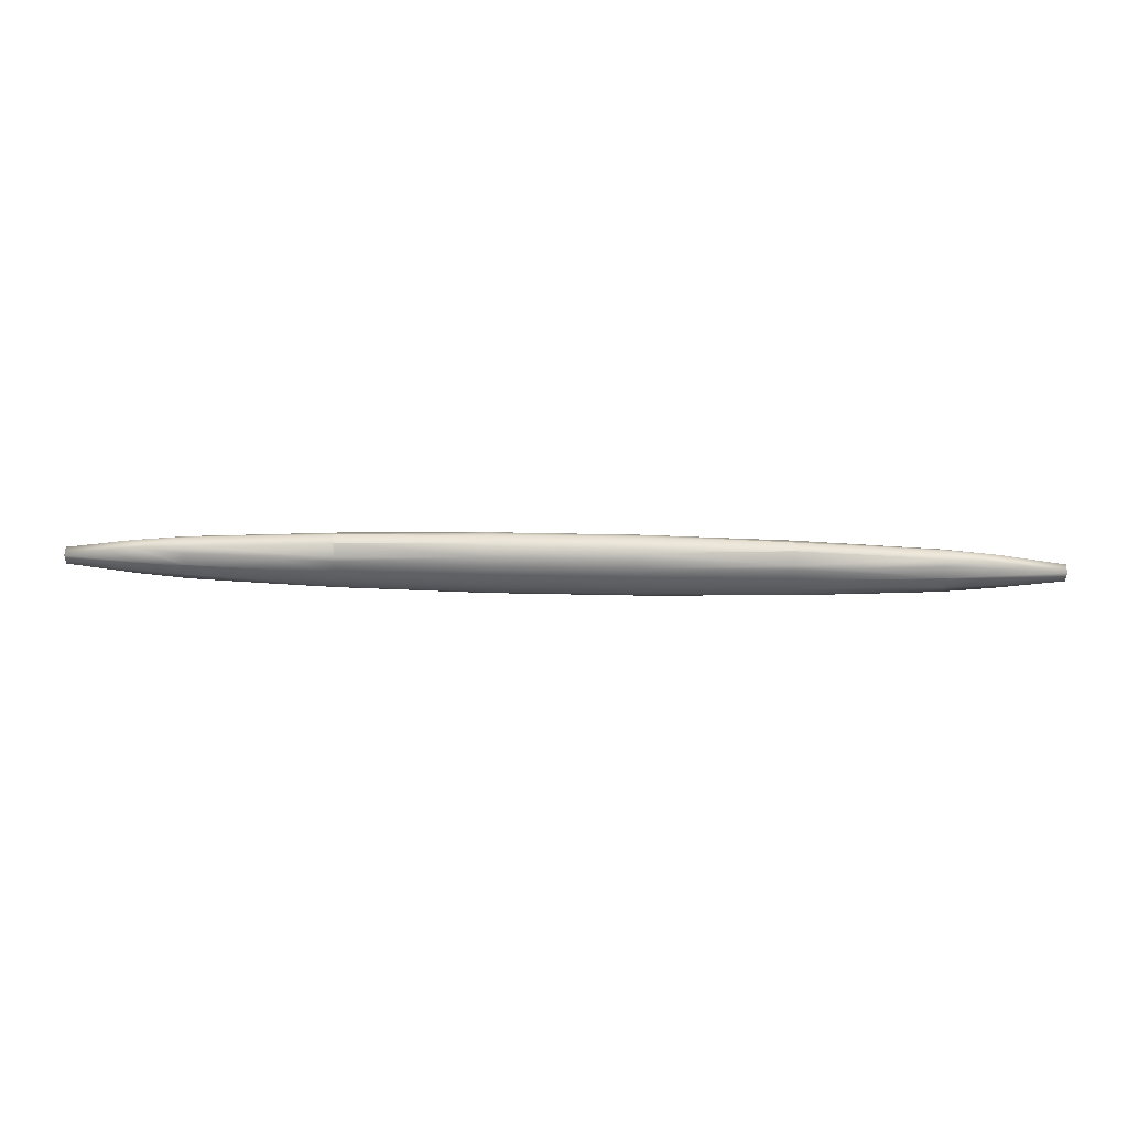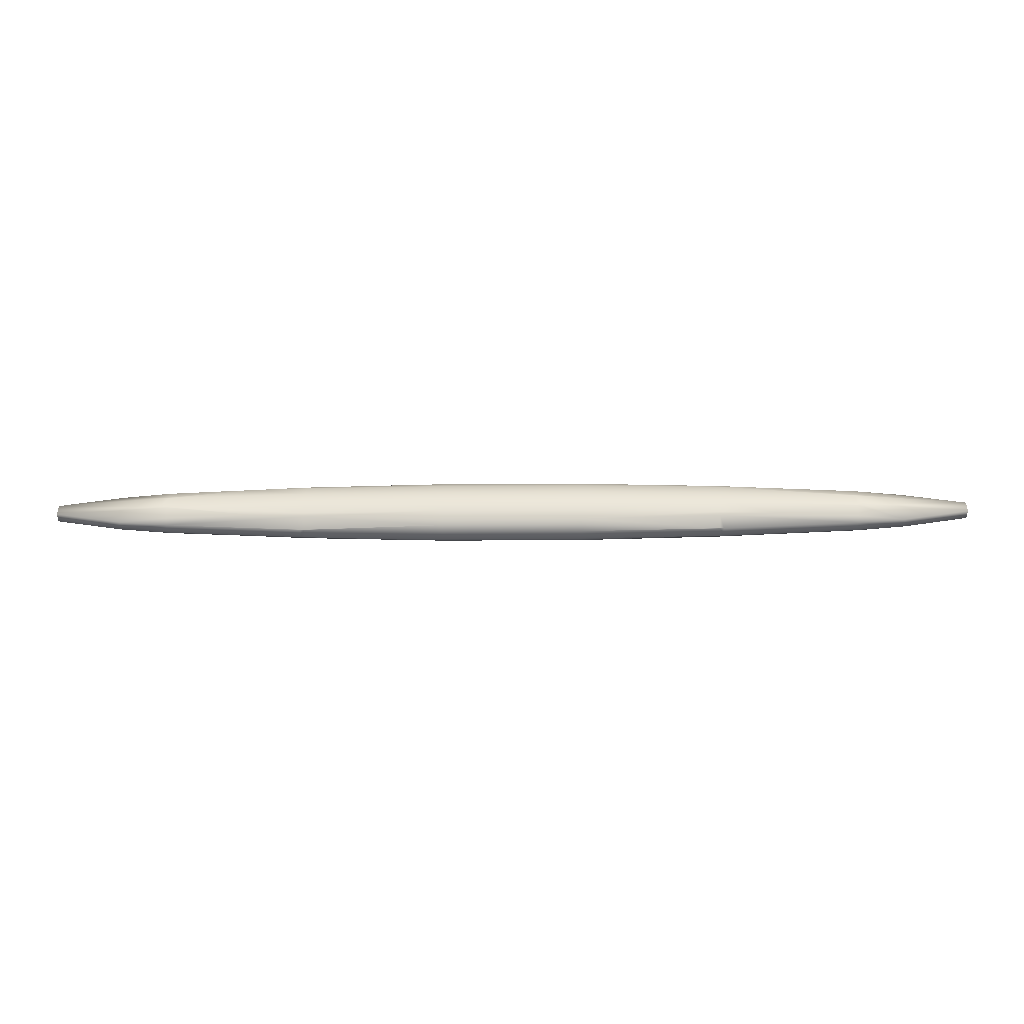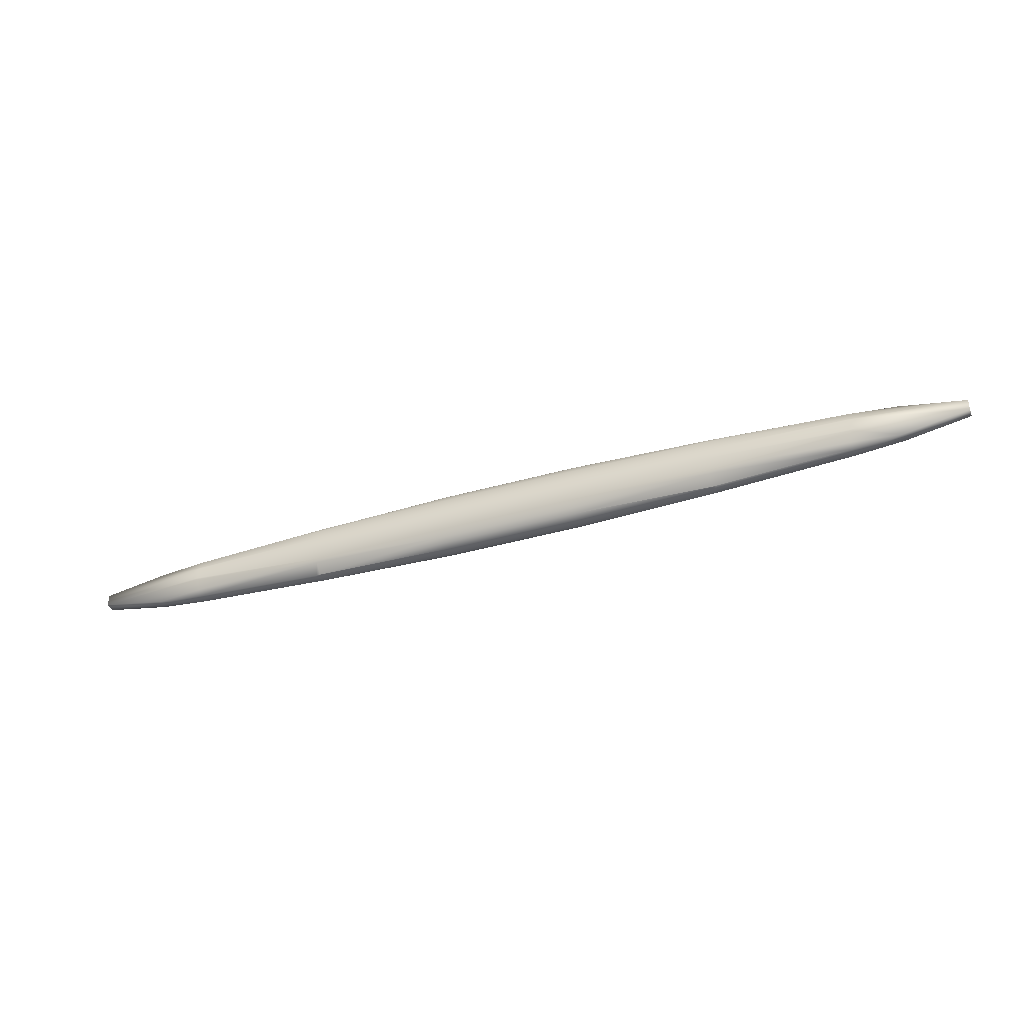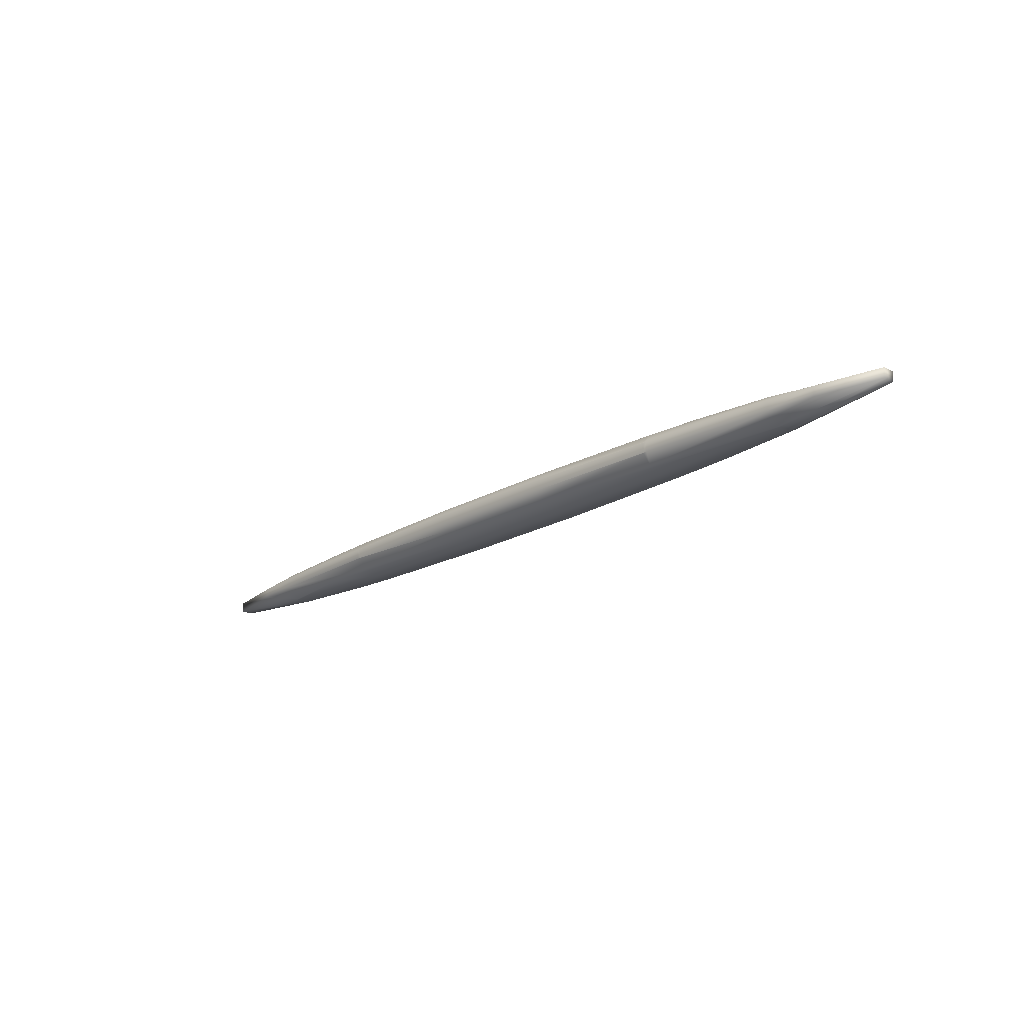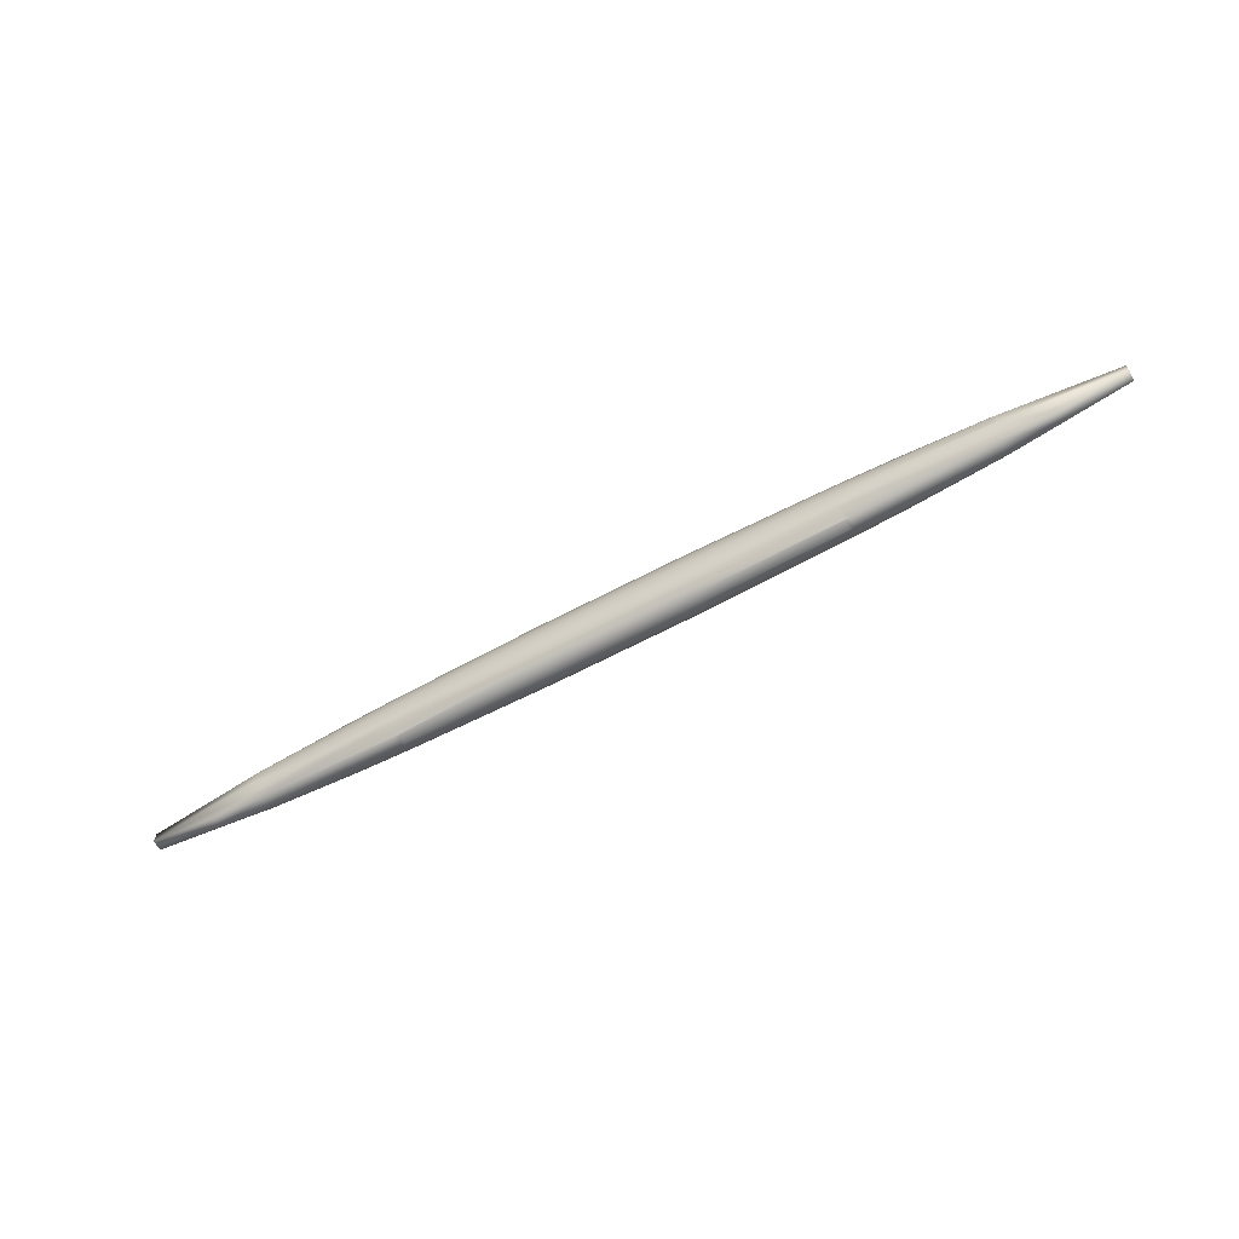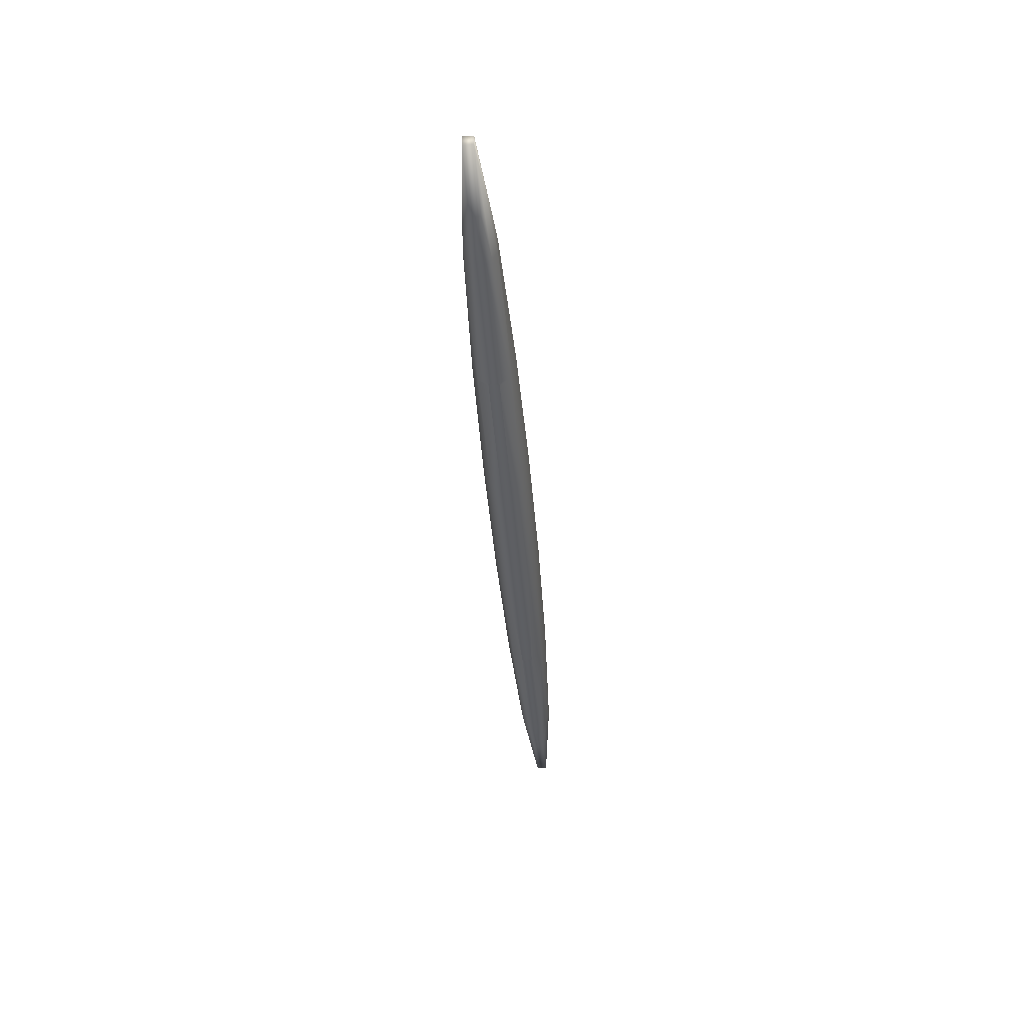
<metadata>
{"format":"obj","ext":"obj","renderer":"f3d","projection":"perspective","resolution":1024,"background":"white","views":[{"elev":50.4,"azim":1.3,"up":"+Y"},{"elev":-46.4,"azim":-179.7,"up":"+Y"},{"elev":-39.9,"azim":19.5,"up":"+Y"},{"elev":-20.4,"azim":-133.7,"up":"+Z"},{"elev":-65.2,"azim":-152.0,"up":"+Y"},{"elev":-41.6,"azim":-85.5,"up":"+Y"}]}
</metadata>
<code>
o メタボール
v 0.8557 0.08828 -0.06149
v 0.8557 0.0742 -0.06919
v 1.081 0.0742 -0.06149
v 0.8557 0.02473 -0.08334
v 1.426 0.02473 -0.06285
v 1.426 0.03106 -0.06149
v 0.8557 -0.02473 -0.08334
v 1.426 -0.02473 -0.06285
v 1.452 -0.02473 -0.06149
v 1.452 0.02473 -0.06149
v 1.426 -0.03106 -0.06149
v 1.426 -0.0742 -0.04235
v 1.624 -0.0742 -0.0205
v 1.891 -0.02473 -0.0205
v 1.624 -0.0742 0.0205
v 1.891 -0.02473 0.0205
v 1.891 0.02473 0.0205
v 1.891 0.02473 -0.0205
v 1.624 0.0742 0.0205
v 1.624 0.0742 -0.0205
v 1.426 0.09295 0.0205
v 1.426 0.09295 -0.0205
v 1.426 0.0742 -0.04235
v 1.426 0.0742 0.04235
v 0.8716 0.1237 0.0205
v 0.8716 0.1237 -0.0205
v 0.8557 0.1243 0.0205
v 0.8557 0.1243 -0.0205
v 0.8557 0.1237 -0.02181
v 0.8557 0.1237 0.02181
v 0.2852 0.1373 0.0205
v 0.2852 0.1237 0.04435
v -0.2852 0.1373 0.0205
v -0.2852 0.1237 0.04435
v -0.2852 0.1058 0.06149
v 0.2852 0.1058 0.06149
v 0.2852 0.0742 0.0793
v -0.2852 0.0742 0.0793
v -0.2852 0.02473 0.09184
v 0.2852 0.02473 0.09184
v -0.2852 -0.02473 0.09184
v 0.2852 -0.02473 0.09184
v -0.2852 -0.0742 0.0793
v 0.2852 -0.0742 0.0793
v -0.2852 -0.1058 0.06149
v 0.2852 -0.1058 0.06149
v 0.2852 -0.1237 0.04435
v -0.2852 -0.1237 0.04435
v -0.2852 -0.1373 0.0205
v 0.2852 -0.1373 0.0205
v 0.2852 -0.1373 -0.0205
v -0.2852 -0.1373 -0.0205
v 0.2852 -0.1237 -0.04435
v -0.2852 -0.1237 -0.04435
v -0.2852 -0.1058 -0.06149
v 0.2852 -0.1058 -0.06149
v 0.2852 -0.0742 -0.0793
v -0.2852 -0.0742 -0.0793
v 0.2852 -0.02473 -0.09184
v -0.2852 -0.02473 -0.09184
v 0.2852 0.02473 -0.09184
v -0.2852 0.02473 -0.09184
v 0.2852 0.0742 -0.0793
v -0.2852 0.0742 -0.0793
v -0.2852 0.1058 -0.06149
v 0.2852 0.1058 -0.06149
v 0.2852 0.1237 -0.04435
v -0.2852 0.1237 -0.04435
v -0.2852 0.1373 -0.0205
v 0.2852 0.1373 -0.0205
v -0.8557 0.1243 -0.0205
v -0.8557 0.1237 -0.02181
v -0.8557 0.1243 0.0205
v -0.8716 0.1237 0.0205
v -0.8716 0.1237 -0.0205
v -1.426 0.09295 0.0205
v -1.426 0.09295 -0.0205
v -1.426 0.0742 -0.04235
v -1.081 0.0742 -0.06149
v -0.8557 0.08828 -0.06149
v -1.426 0.03106 -0.06149
v -1.426 0.02473 -0.06285
v -0.8557 0.02473 -0.08334
v -0.8557 0.0742 -0.06919
v -1.426 -0.02473 -0.06285
v -0.8557 -0.02473 -0.08334
v -1.426 -0.03106 -0.06149
v -1.081 -0.0742 -0.06149
v -0.8557 -0.0742 -0.06919
v -0.8557 -0.08828 -0.06149
v -1.426 -0.0742 -0.04235
v -1.452 -0.02473 -0.06149
v -1.891 -0.02473 -0.0205
v -1.624 -0.0742 -0.0205
v -1.452 0.02473 -0.06149
v -1.891 0.02473 -0.0205
v -1.891 -0.02473 0.0205
v -1.891 0.02473 0.0205
v -1.624 0.0742 -0.0205
v -1.624 0.0742 0.0205
v -1.426 0.03106 0.06149
v -1.452 0.02473 0.06149
v -1.426 0.0742 0.04235
v -1.426 0.02473 0.06285
v -1.426 -0.02473 0.06285
v -1.452 -0.02473 0.06149
v -1.426 -0.03106 0.06149
v -1.426 -0.0742 0.04235
v -1.624 -0.0742 0.0205
v -1.426 -0.09295 0.0205
v -1.426 -0.09295 -0.0205
v -0.8716 -0.1237 0.0205
v -0.8716 -0.1237 -0.0205
v -0.8557 -0.1243 0.0205
v -0.8557 -0.1243 -0.0205
v -0.8557 -0.1237 -0.02181
v -0.8557 -0.1237 0.02181
v -1.081 -0.0742 0.06149
v -0.8557 -0.08828 0.06149
v -0.8557 -0.02473 0.08334
v -0.8557 -0.0742 0.06919
v -0.8557 0.02473 0.08334
v -1.081 0.0742 0.06149
v -0.8557 0.1237 0.02181
v -0.8557 0.08828 0.06149
v -0.8557 0.0742 0.06919
v 0.8557 -0.08828 -0.06149
v 0.8557 -0.0742 -0.06919
v 1.081 -0.0742 -0.06149
v 0.8557 -0.1237 -0.02181
v 0.8716 -0.1237 -0.0205
v 1.426 -0.09295 -0.0205
v 0.8557 -0.1243 -0.0205
v 0.8557 -0.1243 0.0205
v 0.8716 -0.1237 0.0205
v 0.8557 -0.1237 0.02181
v 0.8557 -0.08828 0.06149
v 1.081 -0.0742 0.06149
v 1.426 -0.0742 0.04235
v 1.426 -0.09295 0.0205
v 0.8557 -0.0742 0.06919
v 0.8557 -0.02473 0.08334
v 1.426 -0.02473 0.06285
v 1.426 -0.03106 0.06149
v 0.8557 0.02473 0.08334
v 1.426 0.02473 0.06285
v 0.8557 0.0742 0.06919
v 1.081 0.0742 0.06149
v 1.426 0.03106 0.06149
v 0.8557 0.08828 0.06149
v 1.452 0.02473 0.06149
v 1.452 -0.02473 0.06149
f 3 2 1
f 3 6 5 4
f 2 3 4
f 4 5 8 7
f 5 10 9 8
f 8 9 11
f 14 13 12 11
f 9 14 11
f 13 14 16 15
f 14 18 17 16
f 18 20 19 17
f 19 20 22 21
f 20 23 22
f 24 19 21
f 22 26 25 21
f 25 26 28 27
f 26 29 28
f 30 25 27
f 32 30 27 31
f 34 32 31 33
f 36 32 34 35
f 38 37 36 35
f 40 37 38 39
f 42 40 39 41
f 44 42 41 43
f 46 44 43 45
f 48 47 46 45
f 50 47 48 49
f 52 51 50 49
f 54 53 51 52
f 56 53 54 55
f 58 57 56 55
f 60 59 57 58
f 62 61 59 60
f 64 63 61 62
f 66 63 64 65
f 68 67 66 65
f 70 67 68 69
f 69 68 72 71
f 33 69 71 73
f 71 75 74 73
f 74 75 77 76
f 80 79 78 77
f 75 72 80 77
f 78 79 81
f 84 83 82 81
f 79 84 81
f 82 83 86 85
f 86 89 88 87
f 85 86 87
f 88 89 90
f 88 91 87
f 94 93 92 87
f 91 94 87
f 96 95 92 93
f 98 96 93 97
f 100 99 96 98
f 100 98 102 101
f 103 100 101
f 100 103 76
f 102 104 101
f 104 102 106 105
f 105 106 107
f 97 109 108 107
f 106 97 107
f 108 109 110
f 109 94 111 110
f 111 113 112 110
f 112 113 115 114
f 113 116 115
f 117 112 114
f 119 118 108 110
f 112 117 119 110
f 108 118 107
f 121 120 105 107
f 118 121 107
f 120 122 104 105
f 123 103 101
f 102 98 97 106
f 94 91 111
f 97 93 94 109
f 92 85 87
f 92 95 82 85
f 82 95 81
f 84 79 80
f 78 99 77
f 125 124 74 76
f 103 123 125 76
f 123 126 125
f 77 99 100 76
f 74 124 73
f 67 29 1 66
f 72 68 65 80
f 83 62 60 86
f 57 128 127 56
f 128 129 127
f 132 131 130 127
f 129 12 132 127
f 130 131 133
f 133 131 135 134
f 135 136 134
f 140 139 138 137
f 136 135 140 137
f 138 141 137
f 144 143 142 141
f 138 144 141
f 143 146 145 142
f 149 148 147 145
f 146 149 145
f 147 148 150
f 24 148 149
f 152 151 146 143
f 152 143 144
f 15 139 140
f 135 131 132 140
f 89 58 55 90
f 127 130 53 56
f 55 54 116 90
f 116 54 52 115
f 51 133 134 50
f 115 52 49 114
f 134 136 47 50
f 49 48 117 114
f 47 136 137 46
f 117 48 45 119
f 45 43 121 119
f 141 142 42 44
f 43 41 120 121
f 142 145 40 42
f 41 39 122 120
f 39 38 126 122
f 37 147 150 36
f 126 38 35 125
f 31 70 69 33
f 124 34 33 73
f 27 28 70 31
f 17 19 24 149
f 151 17 149
f 16 17 151 152
f 132 13 15 140
f 15 16 152 144
f 139 15 144
f 12 129 11
f 9 10 18 14
f 61 4 7 59
f 3 23 6
f 10 5 6
f 8 11 129 128
f 7 8 128
f 22 23 3 1
f 29 26 22 1
f 20 18 10 6
f 23 20 6
f 12 13 132
f 21 25 30 150
f 148 24 21 150
f 146 151 149
f 138 139 144
f 1 2 63 66
f 63 2 4 61
f 59 7 128 57
f 28 29 67 70
f 53 130 133 51
f 150 30 32 36
f 145 147 37 40
f 137 141 44 46
f 65 64 84 80
f 84 64 62 83
f 86 60 58 89
f 72 75 71
f 96 99 78 81
f 95 96 81
f 90 116 113 111
f 91 88 90 111
f 35 34 124 125
f 122 126 123 101
f 104 122 101
f 121 118 119

</code>
